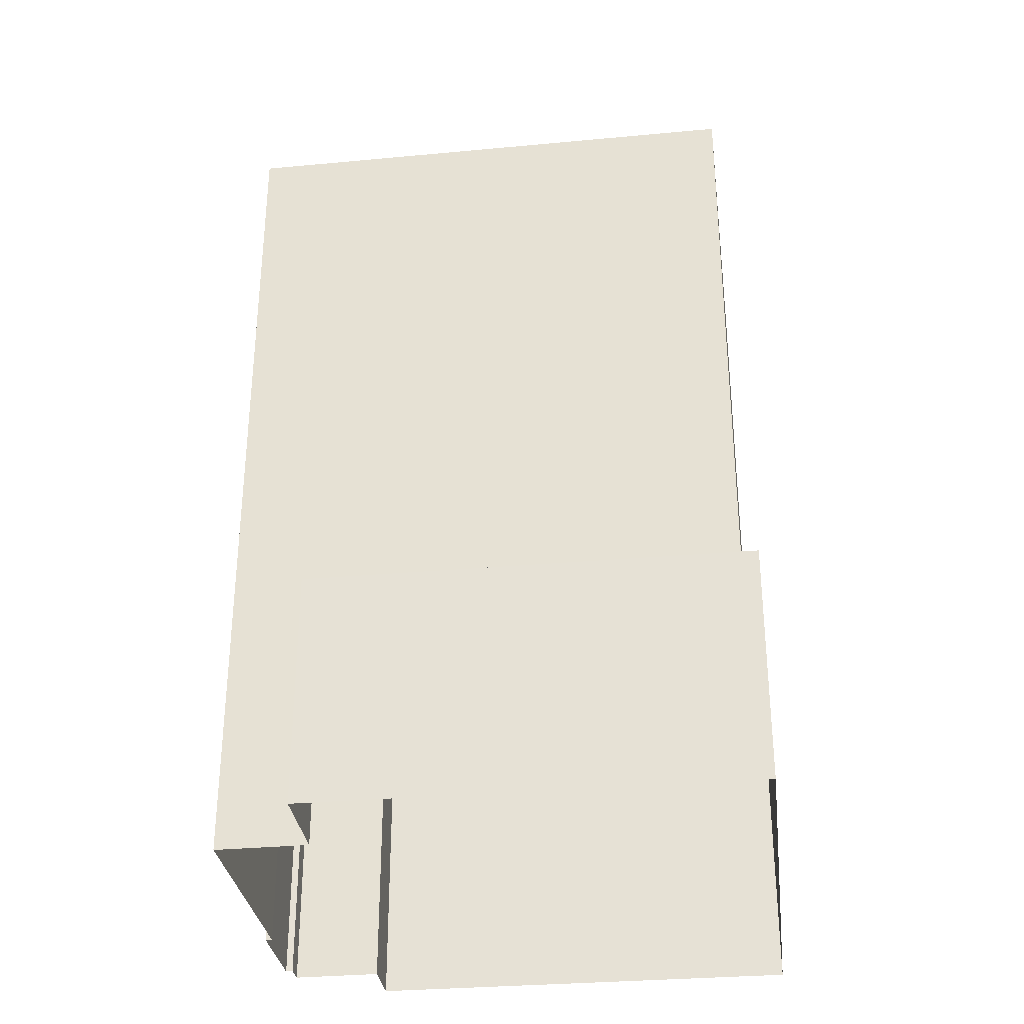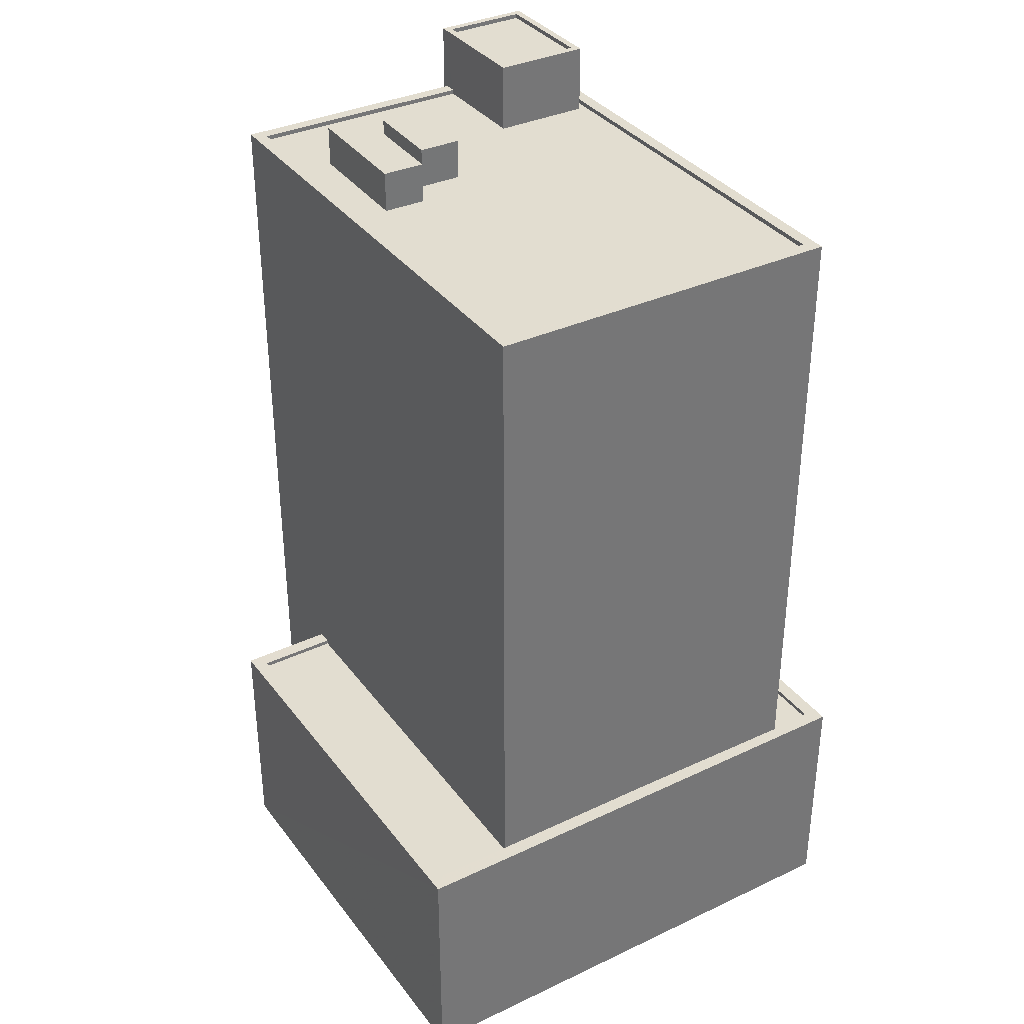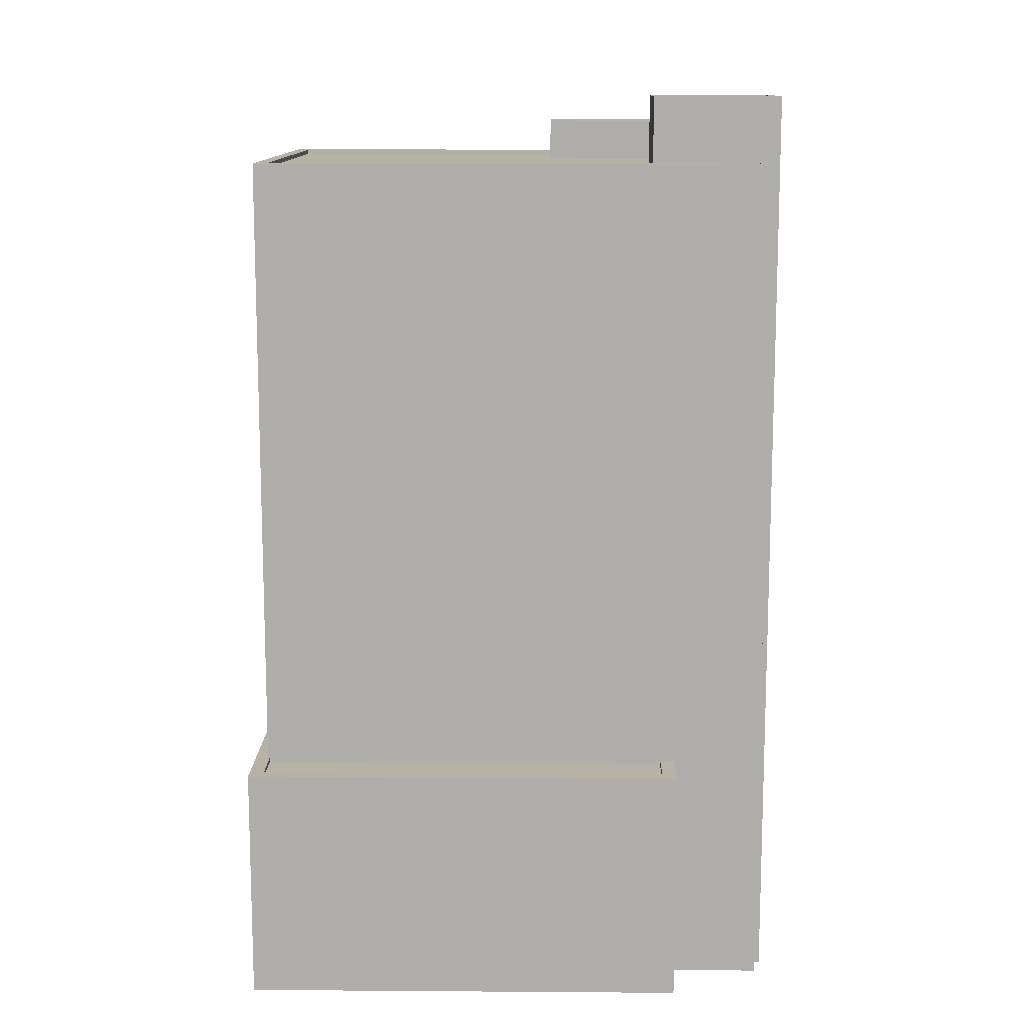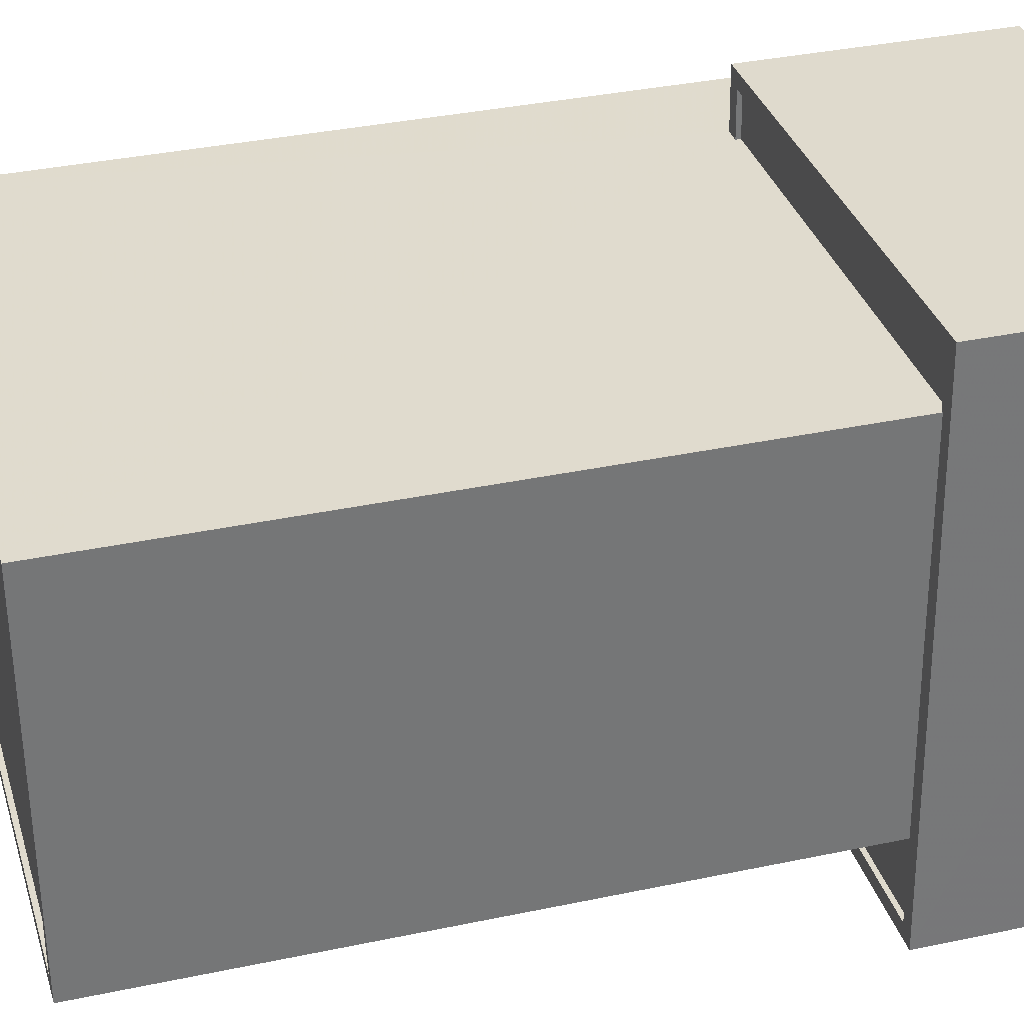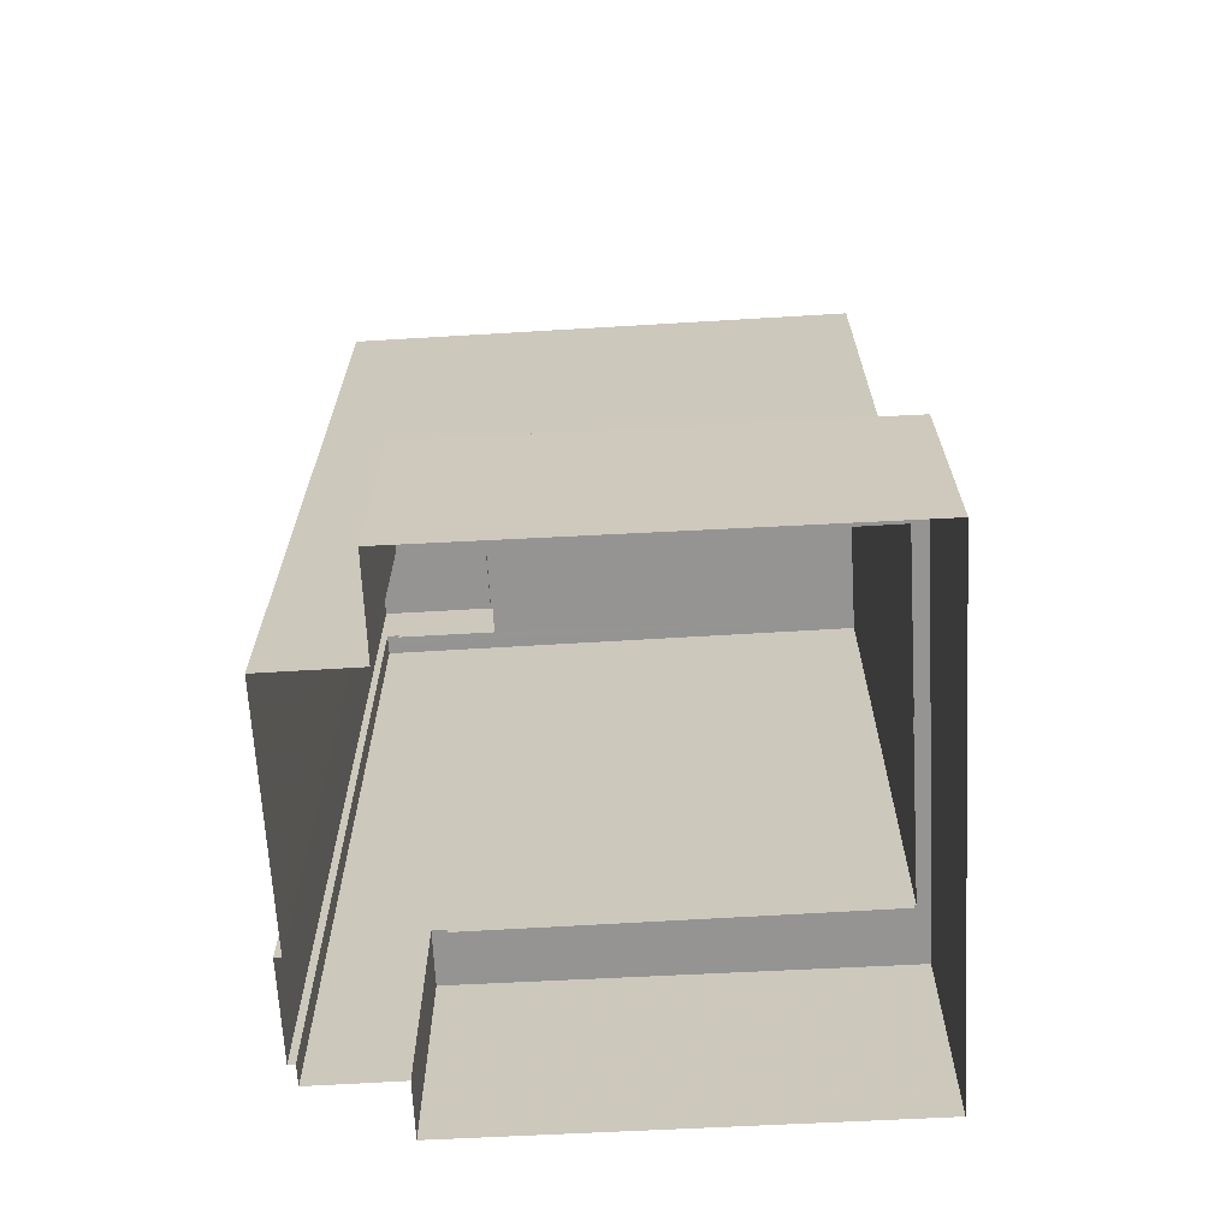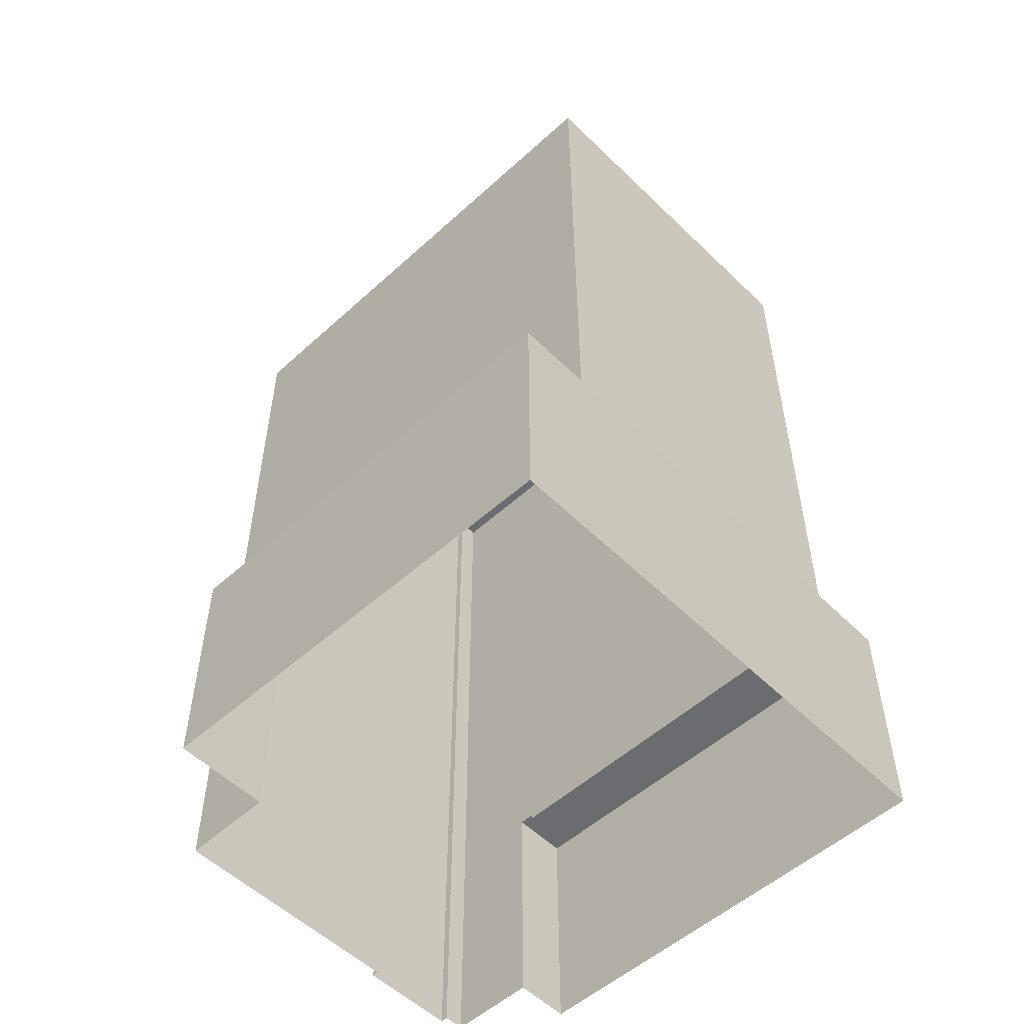
<metadata>
{"format":"obj","ext":"obj","renderer":"f3d","projection":"perspective","resolution":1024,"background":"white","views":[{"elev":-32.1,"azim":9.2,"up":"+Z"},{"elev":35.4,"azim":60.1,"up":"+Z"},{"elev":12.2,"azim":-176.9,"up":"+Z"},{"elev":35.1,"azim":74.2,"up":"+Y"},{"elev":-67.1,"azim":5.1,"up":"+Z"},{"elev":-53.7,"azim":45.8,"up":"+Z"}]}
</metadata>
<code>
v -1.217e+04 -3.739e+04 27.42
v -1.218e+04 -3.739e+04 27.42
v -1.218e+04 -3.738e+04 27.42
v -1.217e+04 -3.74e+04 27.42
v -1.215e+04 -3.74e+04 27.42
v -1.218e+04 -3.738e+04 27.42
v -1.218e+04 -3.738e+04 27.42
v -1.215e+04 -3.737e+04 27.42
v -1.217e+04 -3.737e+04 27.42
v -1.217e+04 -3.737e+04 27.42
v -1.218e+04 -3.738e+04 27.42
v -1.218e+04 -3.737e+04 27.42
v -1.217e+04 -3.737e+04 40.14
v -1.215e+04 -3.737e+04 40.14
v -1.217e+04 -3.737e+04 40.14
v -1.215e+04 -3.737e+04 40.14
v -1.217e+04 -3.74e+04 40.39
v -1.217e+04 -3.74e+04 40.39
v -1.217e+04 -3.739e+04 40.39
v -1.215e+04 -3.74e+04 40.39
v -1.215e+04 -3.74e+04 40.39
v -1.217e+04 -3.737e+04 40.39
v -1.217e+04 -3.737e+04 40.39
v -1.217e+04 -3.737e+04 40.39
v -1.217e+04 -3.737e+04 40.39
v -1.215e+04 -3.738e+04 40.39
v -1.215e+04 -3.737e+04 40.39
v -1.217e+04 -3.739e+04 40.39
v -1.215e+04 -3.737e+04 40.39
v -1.215e+04 -3.737e+04 40.39
v -1.215e+04 -3.737e+04 40.39
v -1.215e+04 -3.738e+04 40.14
v -1.215e+04 -3.739e+04 40.14
v -1.215e+04 -3.74e+04 40.14
v -1.217e+04 -3.74e+04 40.14
v -1.217e+04 -3.739e+04 40.14
v -1.218e+04 -3.738e+04 74.19
v -1.218e+04 -3.739e+04 74.19
v -1.217e+04 -3.739e+04 74.19
v -1.218e+04 -3.738e+04 74.19
v -1.217e+04 -3.738e+04 74.19
v -1.218e+04 -3.738e+04 74.19
v -1.215e+04 -3.737e+04 74.19
v -1.217e+04 -3.739e+04 74.19
v -1.215e+04 -3.739e+04 74.19
v -1.217e+04 -3.738e+04 74.19
v -1.217e+04 -3.739e+04 74.19
v -1.217e+04 -3.739e+04 74.19
v -1.215e+04 -3.739e+04 74.19
v -1.218e+04 -3.739e+04 74.19
v -1.217e+04 -3.739e+04 74.19
v -1.217e+04 -3.739e+04 74.19
v -1.217e+04 -3.739e+04 74.19
v -1.215e+04 -3.739e+04 74.19
v -1.218e+04 -3.739e+04 74.19
v -1.217e+04 -3.739e+04 74.19
v -1.218e+04 -3.739e+04 74.44
v -1.218e+04 -3.739e+04 74.44
v -1.218e+04 -3.738e+04 74.44
v -1.215e+04 -3.739e+04 74.44
v -1.218e+04 -3.737e+04 74.44
v -1.218e+04 -3.738e+04 74.44
v -1.218e+04 -3.738e+04 74.44
v -1.215e+04 -3.737e+04 74.44
v -1.215e+04 -3.737e+04 74.44
v -1.218e+04 -3.738e+04 74.44
v -1.218e+04 -3.738e+04 74.44
v -1.215e+04 -3.739e+04 74.44
v -1.217e+04 -3.738e+04 77.78
v -1.218e+04 -3.738e+04 77.78
v -1.218e+04 -3.738e+04 77.78
v -1.217e+04 -3.738e+04 77.78
v -1.218e+04 -3.738e+04 78.03
v -1.218e+04 -3.738e+04 78.03
v -1.218e+04 -3.738e+04 78.03
v -1.217e+04 -3.738e+04 78.03
v -1.217e+04 -3.738e+04 78.03
v -1.217e+04 -3.738e+04 78.03
v -1.218e+04 -3.738e+04 78.03
v -1.217e+04 -3.738e+04 78.03
v -1.217e+04 -3.739e+04 76.42
v -1.217e+04 -3.739e+04 76.42
v -1.217e+04 -3.739e+04 76.42
v -1.217e+04 -3.739e+04 76.42
v -1.217e+04 -3.739e+04 76.43
v -1.217e+04 -3.739e+04 76.43
v -1.217e+04 -3.739e+04 76.43
v -1.217e+04 -3.739e+04 76.43
f 1 2 3
f 4 1 5
f 6 7 3
f 8 5 1
f 9 10 8
f 11 12 9
f 7 11 3
f 3 9 1
f 9 8 1
f 3 11 9
f 13 14 15
f 13 16 14
f 17 18 19
f 17 20 21
f 22 23 24
f 25 22 24
f 26 20 27
f 19 18 28
f 25 24 27
f 21 20 26
f 18 17 21
f 29 26 27
f 30 31 29
f 24 30 27
f 30 29 27
f 32 33 34
f 33 35 34
f 33 36 35
f 37 38 39
f 40 41 42
f 42 41 43
f 44 45 43
f 37 39 46
f 39 44 46
f 41 46 44
f 41 44 43
f 38 47 39
f 44 48 45
f 45 48 49
f 50 47 38
f 51 48 44
f 47 52 39
f 47 51 52
f 51 47 48
f 49 48 53
f 53 54 49
f 54 53 55
f 50 56 47
f 55 56 50
f 53 56 55
f 57 58 59
f 57 60 58
f 61 62 63
f 61 64 65
f 64 60 65
f 59 58 66
f 62 67 63
f 68 60 64
f 61 63 64
f 58 60 68
f 69 70 71
f 69 72 70
f 73 74 75
f 76 77 78
f 76 75 74
f 73 75 79
f 80 76 78
f 75 76 80
f 78 77 73
f 79 78 73
f 81 82 83
f 81 84 82
f 85 86 87
f 85 88 86
f 13 15 24
f 23 13 24
f 30 15 14
f 30 24 15
f 31 30 14
f 16 31 14
f 21 34 35
f 18 21 35
f 36 18 35
f 36 28 18
f 32 34 21
f 26 32 21
f 1 4 17
f 19 1 17
f 20 4 5
f 20 17 4
f 22 25 10
f 9 22 10
f 27 8 10
f 25 27 10
f 20 5 8
f 27 20 8
f 31 16 23
f 31 65 29
f 65 23 61
f 16 13 23
f 12 22 9
f 61 22 12
f 23 22 61
f 65 31 23
f 62 61 12
f 11 62 12
f 3 2 57
f 59 3 57
f 36 33 28
f 1 19 2
f 33 60 28
f 2 19 57
f 28 60 57
f 19 28 57
f 33 26 60
f 60 26 65
f 33 32 26
f 65 26 29
f 58 54 55
f 58 68 54
f 67 42 63
f 67 40 42
f 50 38 58
f 55 50 58
f 38 37 66
f 58 38 66
f 63 42 43
f 64 63 43
f 54 68 49
f 49 68 45
f 45 64 43
f 45 68 64
f 75 69 71
f 75 80 69
f 75 71 70
f 79 75 70
f 79 70 72
f 78 79 72
f 78 72 69
f 80 78 69
f 74 7 6
f 74 73 7
f 41 40 67
f 77 41 67
f 62 11 7
f 77 67 73
f 62 7 73
f 67 62 73
f 59 6 3
f 6 59 74
f 46 76 66
f 37 46 66
f 76 74 66
f 66 74 59
f 41 76 46
f 41 77 76
f 44 82 51
f 44 83 82
f 82 84 52
f 51 82 52
f 84 81 39
f 52 84 39
f 39 83 44
f 39 81 83
f 48 87 86
f 53 48 86
f 56 53 86
f 88 56 86
f 47 56 88
f 85 47 88
f 87 47 85
f 87 48 47

</code>
